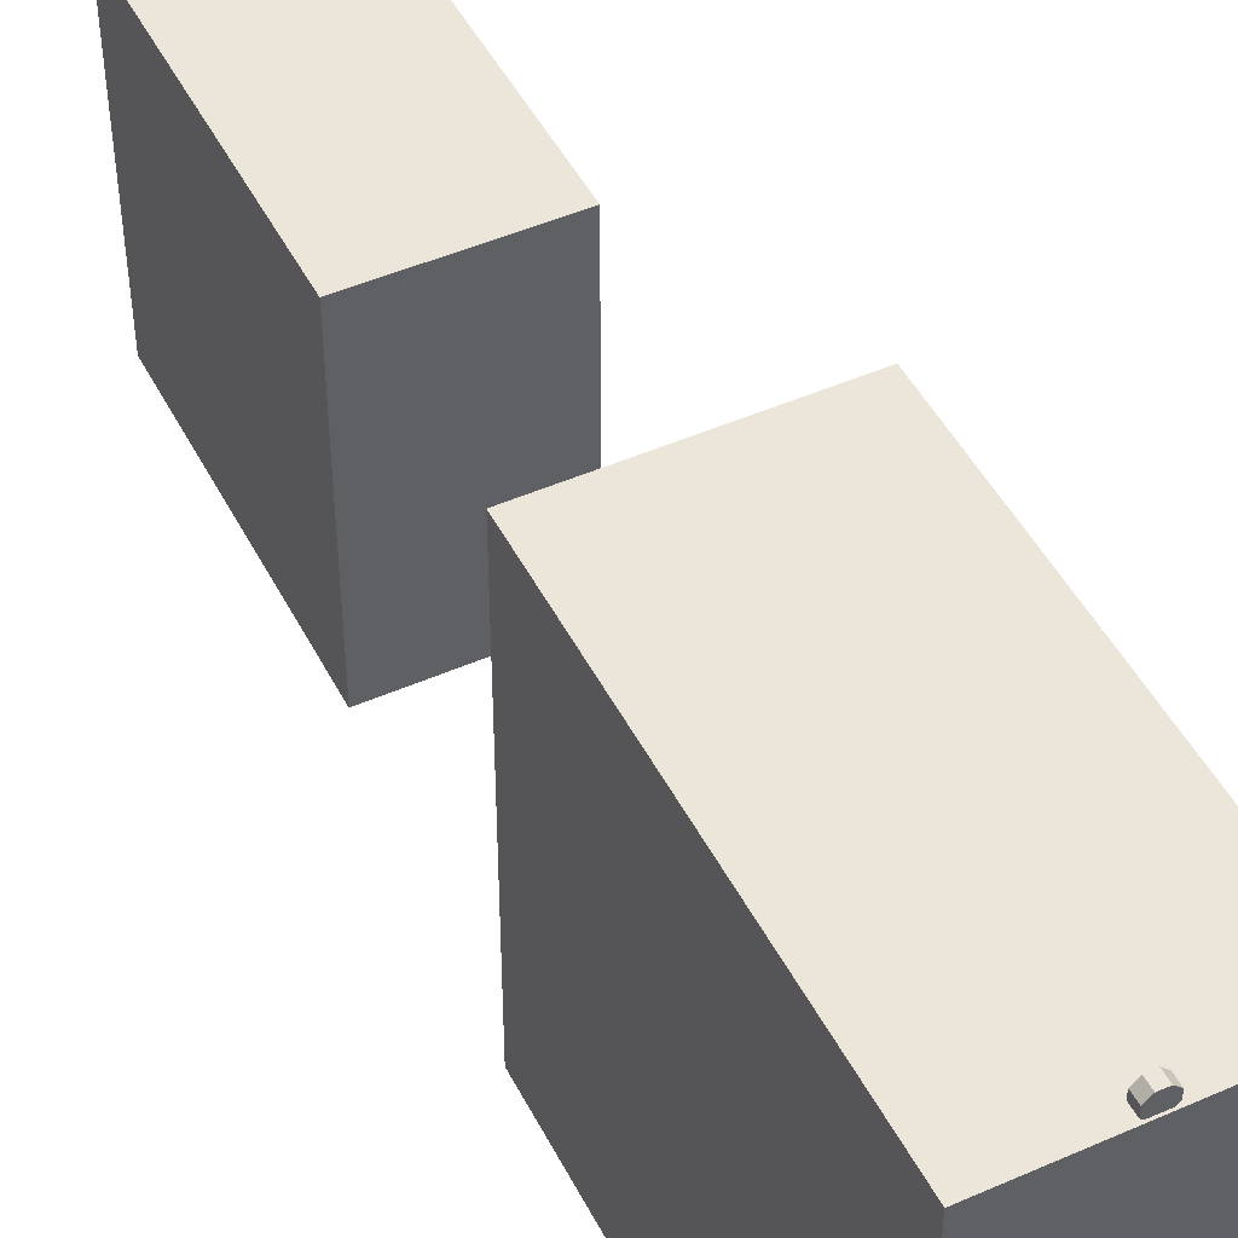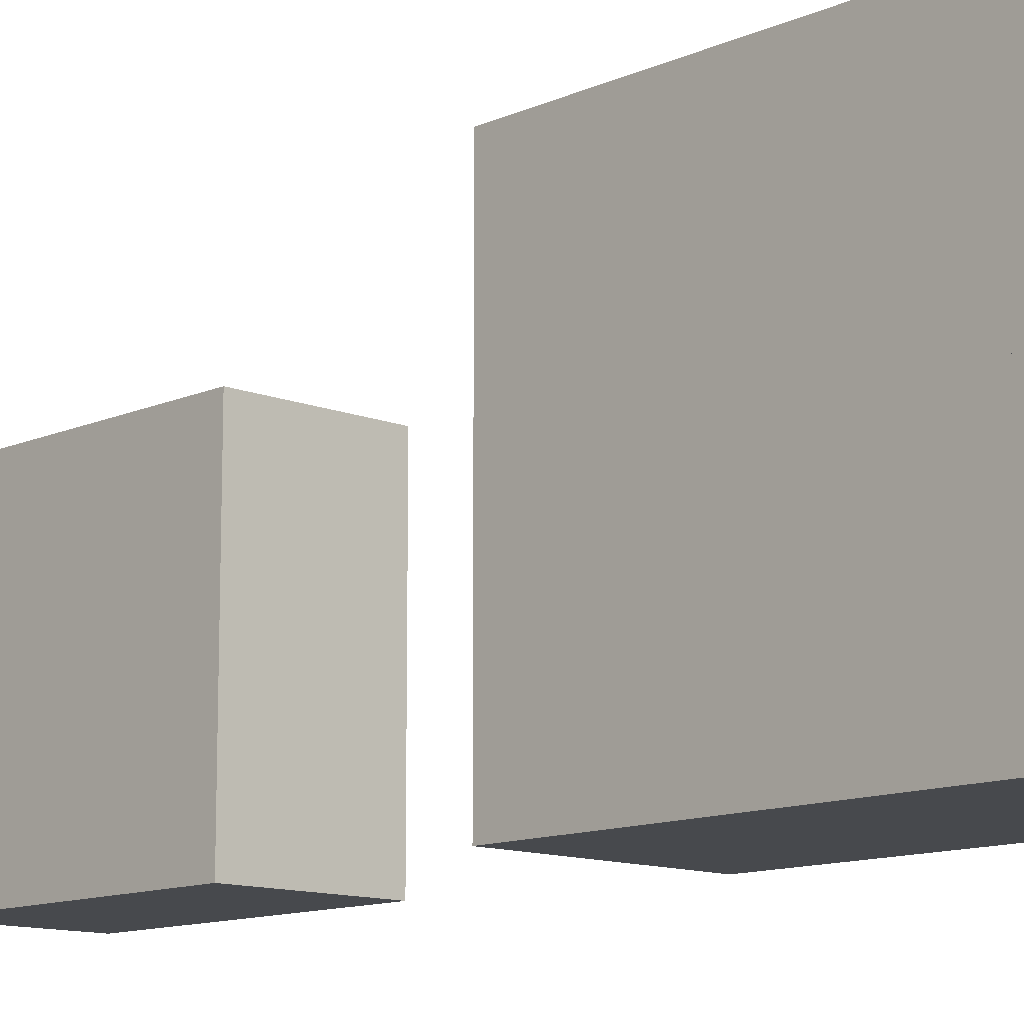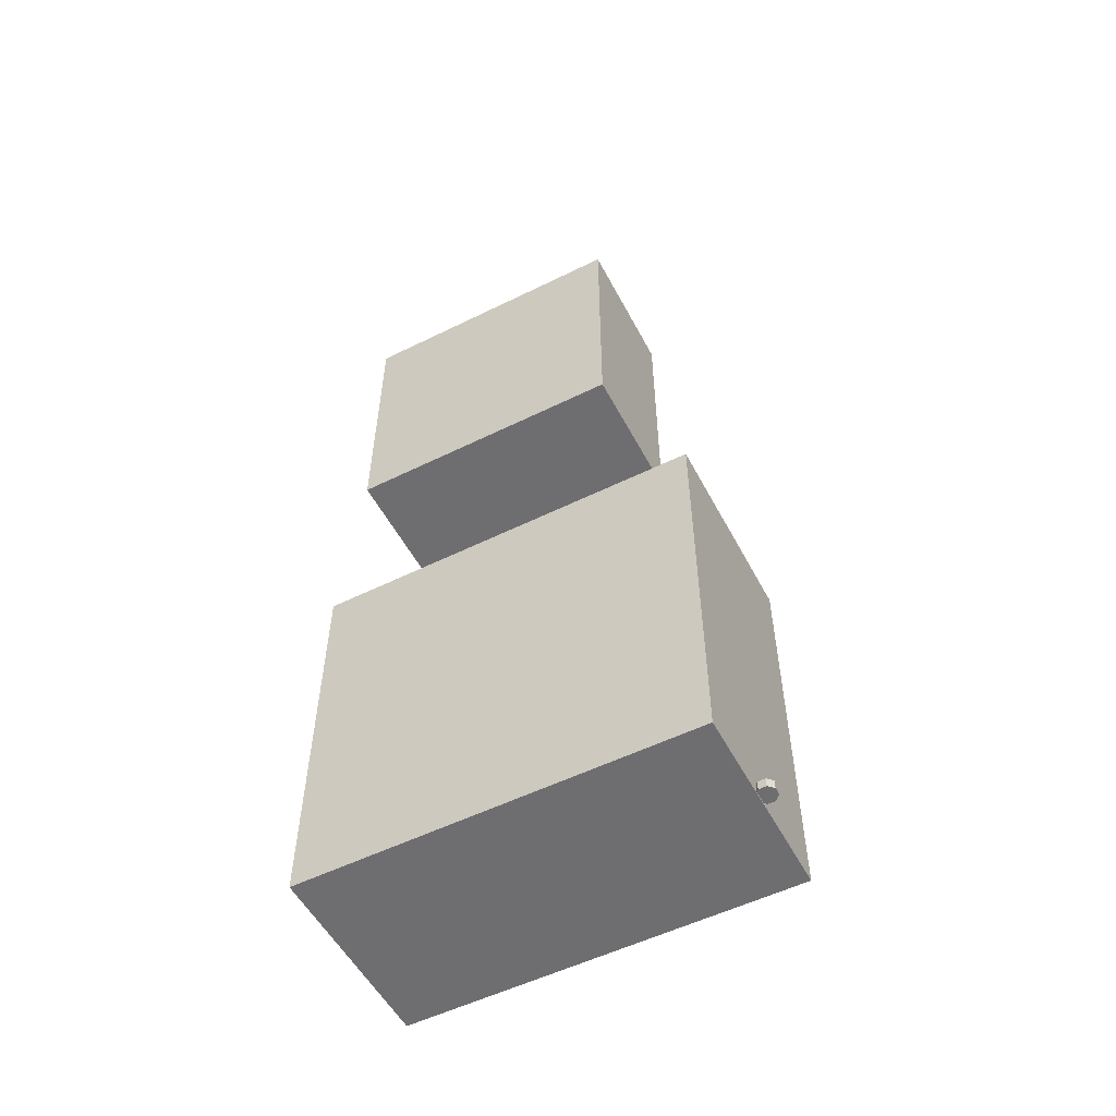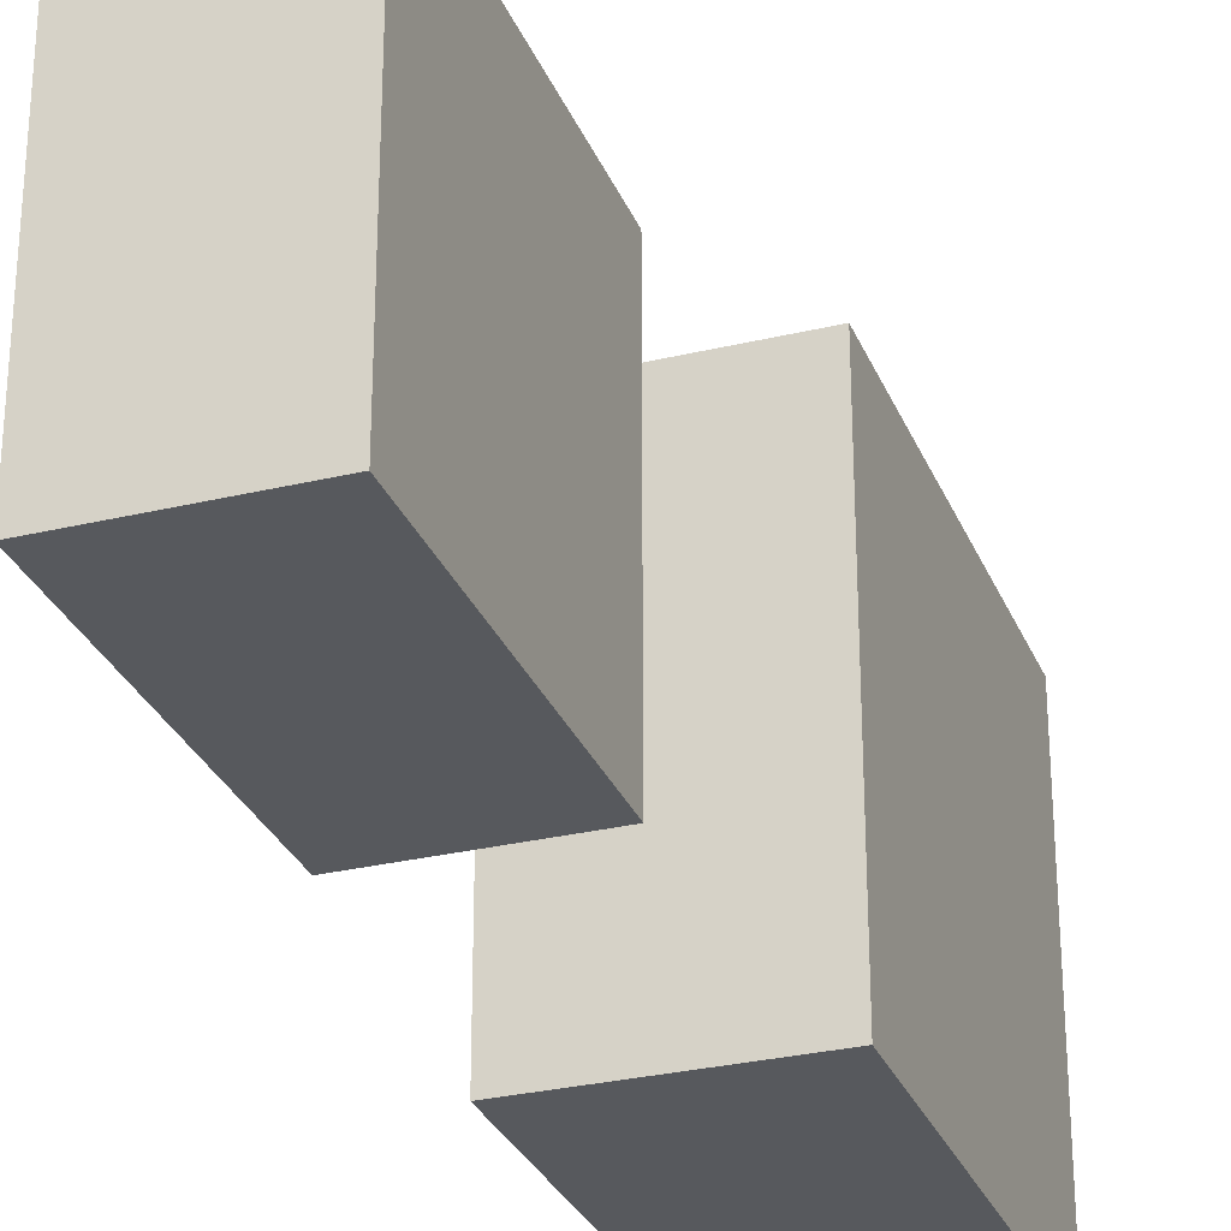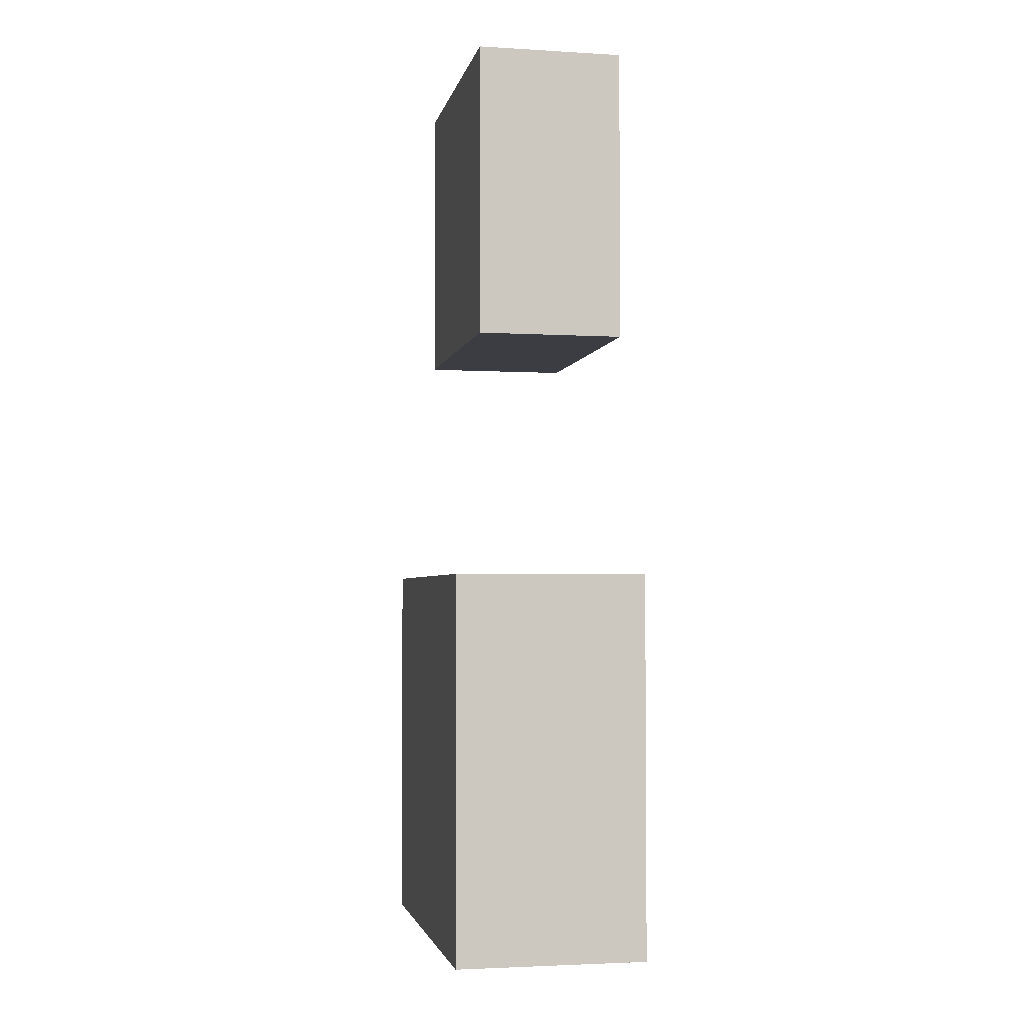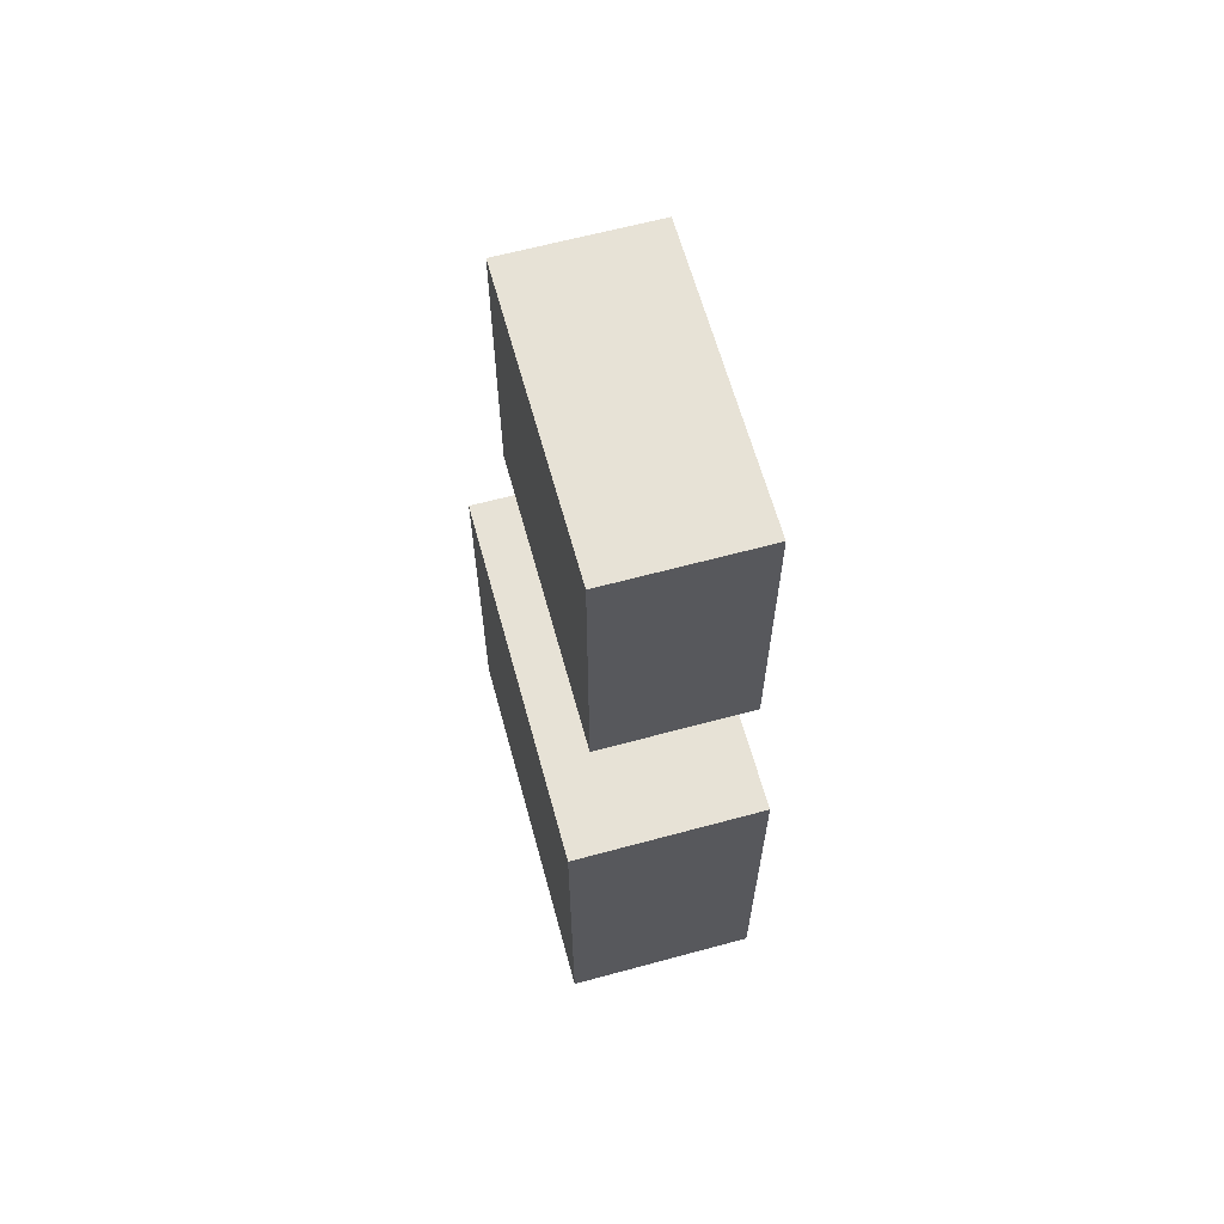
<metadata>
{"format":"obj","ext":"obj","renderer":"f3d","projection":"perspective","resolution":1024,"background":"white","views":[{"elev":47.7,"azim":153.7,"up":"+Y"},{"elev":-12.1,"azim":136.4,"up":"+Y"},{"elev":-54.4,"azim":117.6,"up":"+Z"},{"elev":-29.4,"azim":19.5,"up":"+Y"},{"elev":-2.9,"azim":-11.4,"up":"+Z"},{"elev":63.5,"azim":-15.3,"up":"+Z"}]}
</metadata>
<code>
o Bounding.001
v 8 -16 -4e-06
v 8 0 -4e-06
v 8 -16 16
v 8 0 16
v -8 -16 5e-06
v -8 0 5e-06
v -8 -16 16
v -8 0 16
v 8 -16 16
v 8 0 16
v 8 -16 32
v 8 0 32
v -8 -16 16
v -8 0 16
v -8 -16 32
v -8 0 32
v 8 -32 -4e-06
v 8 -16 -4e-06
v 8 -32 16
v 8 -16 16
v -8 -32 5e-06
v -8 -16 5e-06
v -8 -32 16
v -8 -16 16
v 8 -32 16
v 8 -16 16
v 8 -32 32
v 8 -16 32
v -8 -32 16
v -8 -16 16
v -8 -32 32
v -8 -16 32
f 1 2 4 3
f 3 4 8 7
f 7 8 6 5
f 5 6 2 1
f 3 7 5 1
f 8 4 2 6
f 9 10 12 11
f 11 12 16 15
f 15 16 14 13
f 13 14 10 9
f 11 15 13 9
f 16 12 10 14
f 17 18 20 19
f 19 20 24 23
f 23 24 22 21
f 21 22 18 17
f 19 23 21 17
f 24 20 18 22
f 25 26 28 27
f 27 28 32 31
f 31 32 30 29
f 29 30 26 25
f 27 31 29 25
f 32 28 26 30
o Bounding_2.001
v -6.062 -31.87 75.93
v -6.062 -7.869 75.93
v -6.062 -31.87 51.93
v -6.062 -7.869 51.93
v 5.938 -31.87 75.93
v 5.938 -7.869 75.93
v 5.938 -31.87 51.93
v 5.938 -7.869 51.93
f 33 34 36 35
f 35 36 40 39
f 39 40 38 37
f 37 38 34 33
f 35 39 37 33
f 40 36 34 38
o Wheel.003
v 0.8107 1.25 0.125
v 0.5 0.5 0.125
v 1.25 0.8107 0.875
v 1.25 0.8107 0.125
v 1.25 0.1893 0.875
v 0.8107 -0.25 0.875
v 0.8107 -0.25 0.125
v -0.25 0.1893 0.125
v 0.5 0.5 0.875
v 0.7589 1.125 0.125
v 1.125 0.7589 0.125
v 1.125 0.2411 0.125
v 1.25 0.1893 0.125
v 0.1893 -0.25 0.125
v 0.2411 -0.125 0.125
v 0.7589 -0.125 0.125
v -0.25 0.8107 0.125
v -0.125 0.2411 0.125
v -0.125 0.7589 0.125
v 0.2411 1.125 0.125
v 0.1893 1.25 0.125
v 0.7589 1.125 0.875
v 0.2411 1.125 0.875
v 0.1893 1.25 0.875
v -0.25 0.8107 0.875
v -0.125 0.7589 0.875
v -0.125 0.2411 0.875
v 0.2411 -0.125 0.875
v -0.25 0.1893 0.875
v 0.1893 -0.25 0.875
v 0.7589 -0.125 0.875
v 1.125 0.2411 0.875
v 1.125 0.7589 0.875
v 0.8107 1.25 0.875
f 64 74 41 61
f 74 43 44 41
f 60 61 41 50
f 43 45 53 44
f 50 41 44 51
f 45 46 47 53
f 51 44 53 52
f 46 70 54 47
f 52 53 47 56
f 70 69 48 54
f 56 47 54 55
f 69 65 57 48
f 55 54 48 58
f 65 64 61 57
f 58 48 57 59
f 59 57 61 60
f 42 59 60
f 42 58 59
f 42 55 58
f 42 56 55
f 49 62 63
f 49 63 66
f 49 66 67
f 42 52 56
f 49 68 71
f 49 67 68
f 49 71 72
f 49 72 73
f 42 51 52
f 73 43 74 62
f 49 73 62
f 72 45 43 73
f 71 46 45 72
f 42 50 51
f 67 69 70 68
f 68 70 46 71
f 66 65 69 67
f 63 64 65 66
f 42 60 50
f 62 74 64 63

</code>
